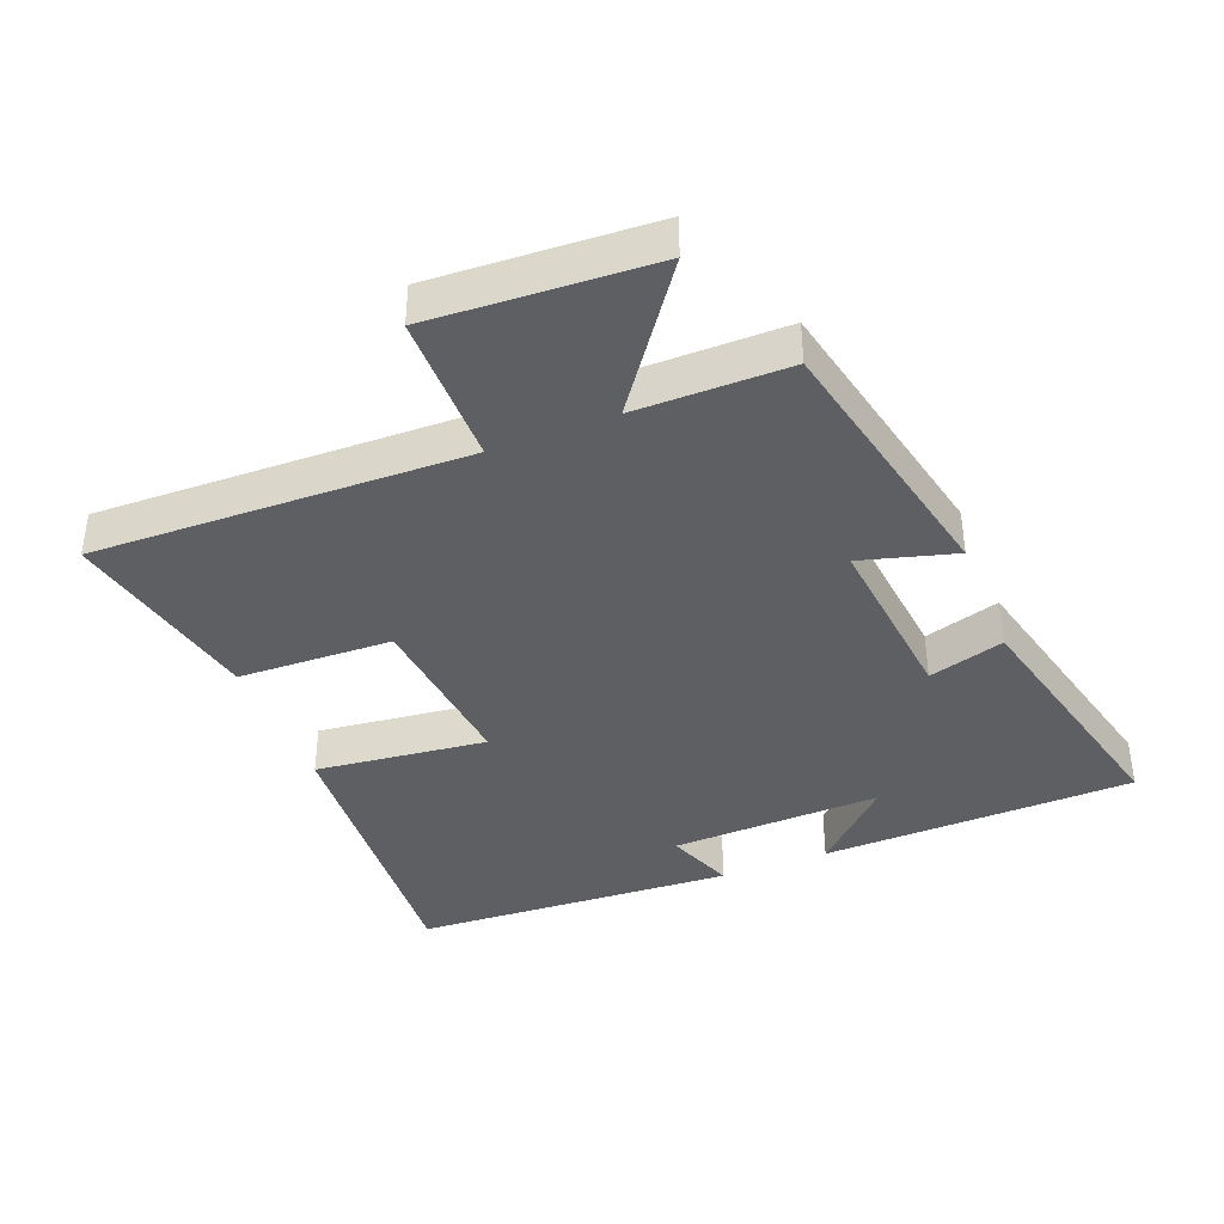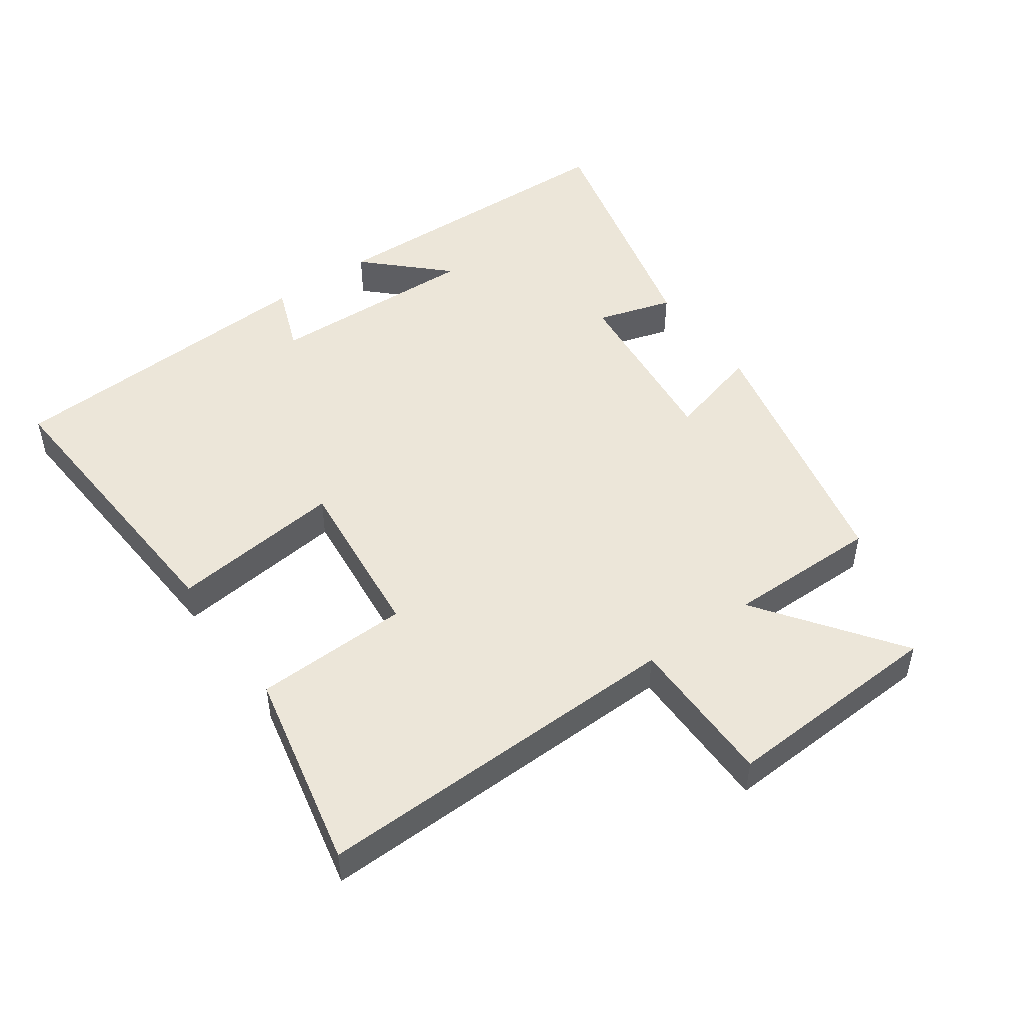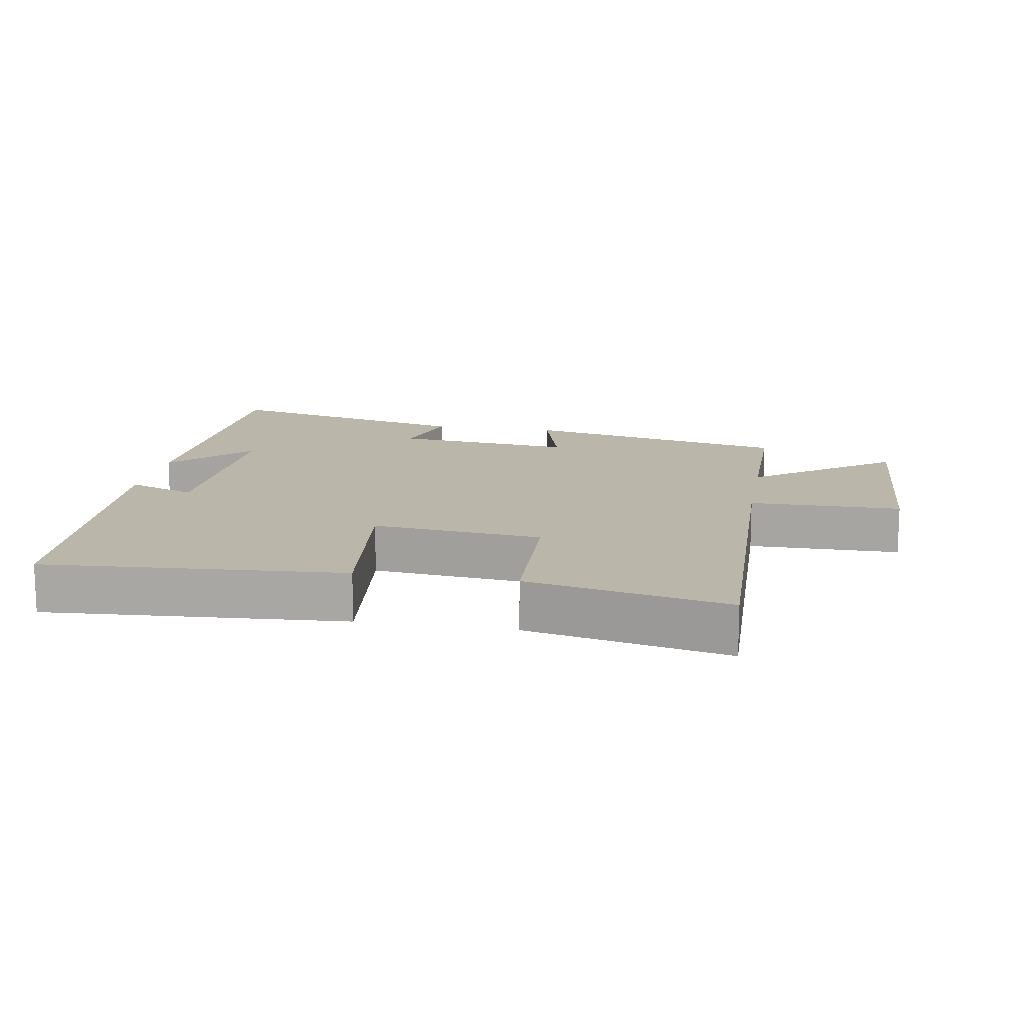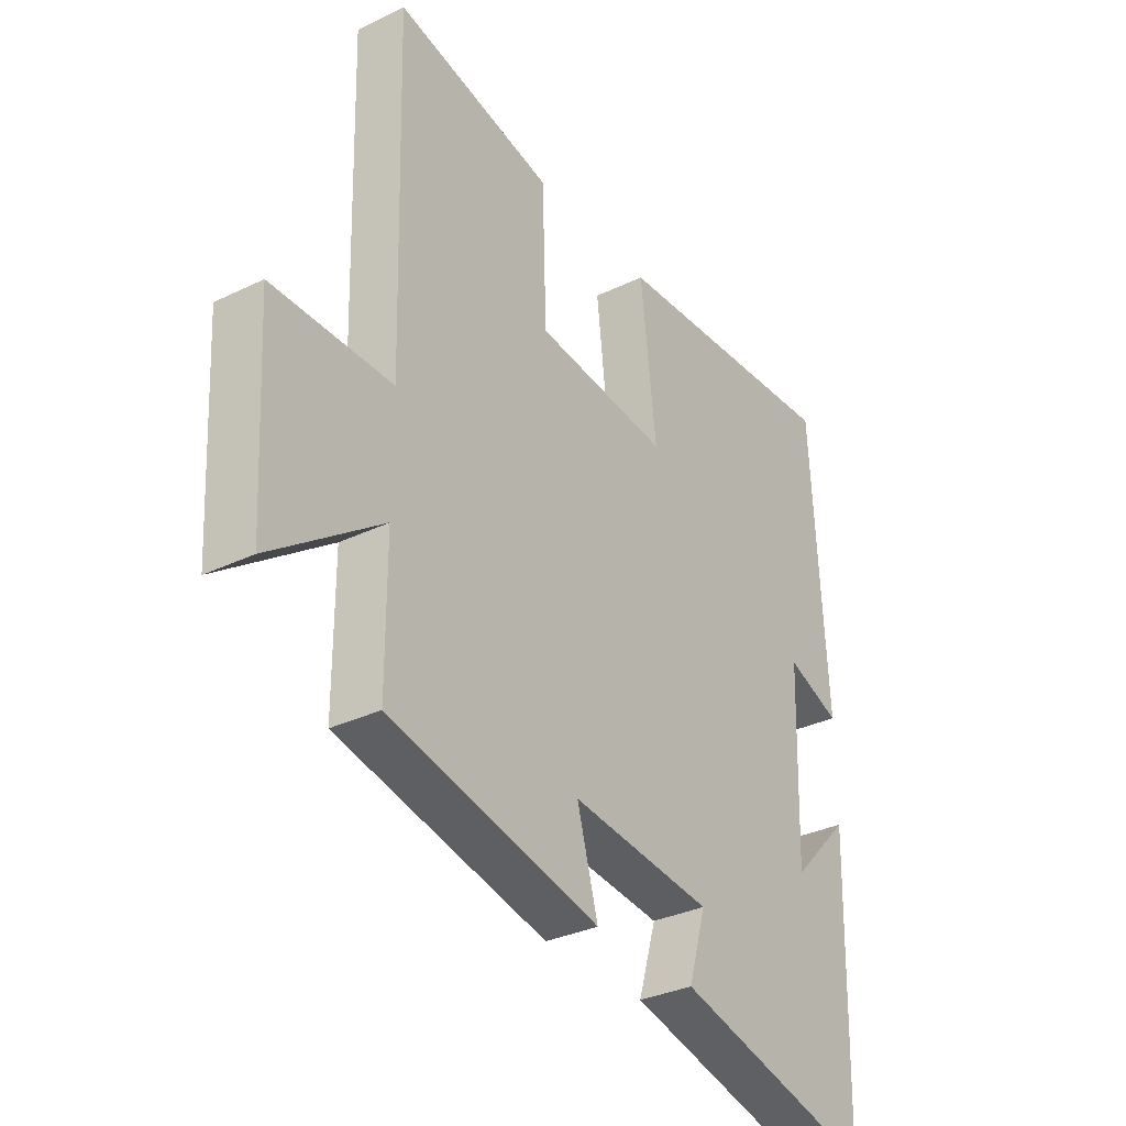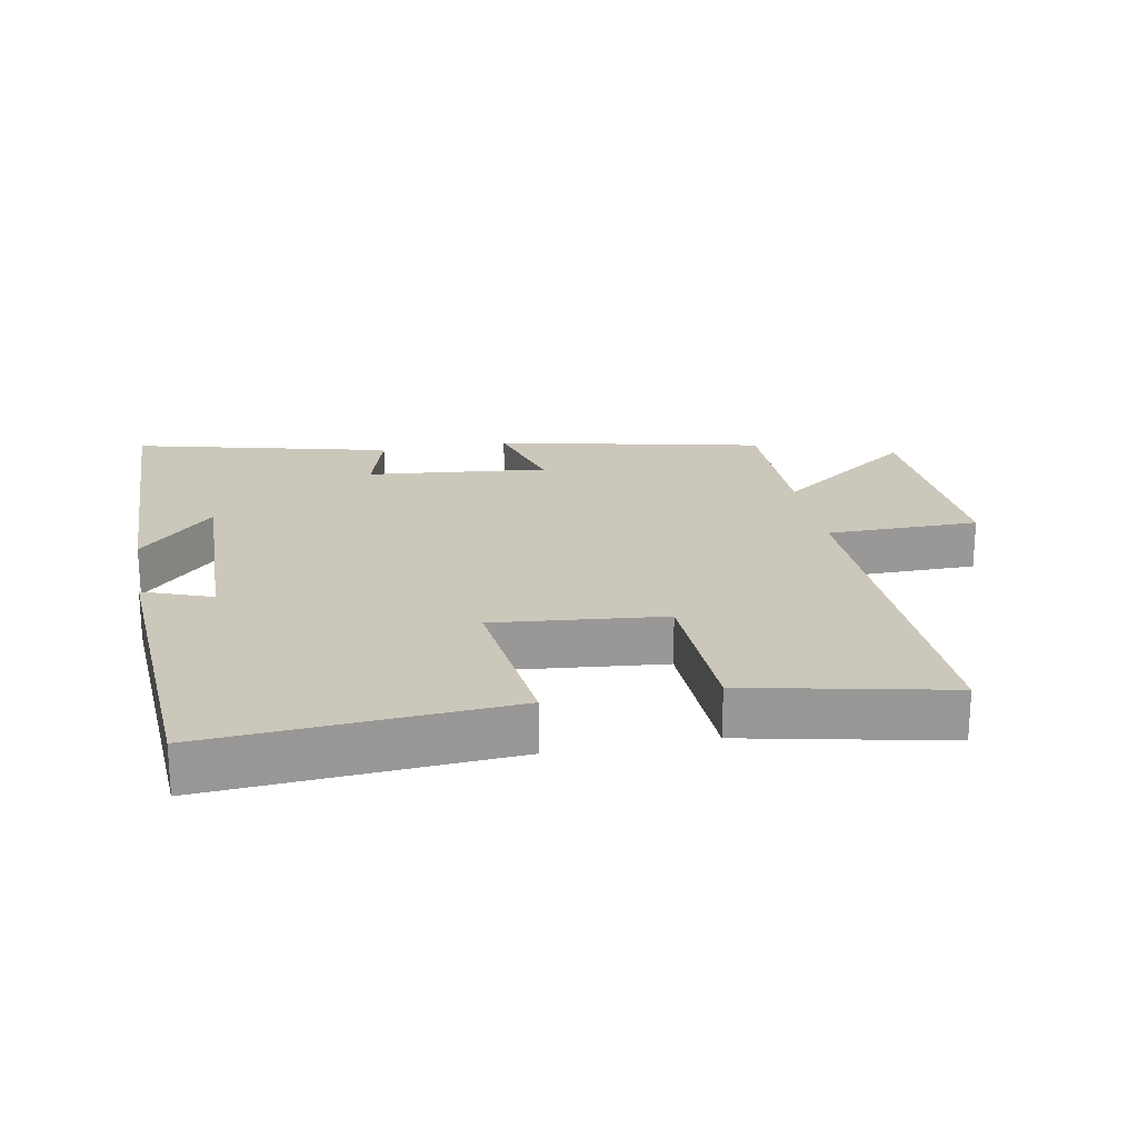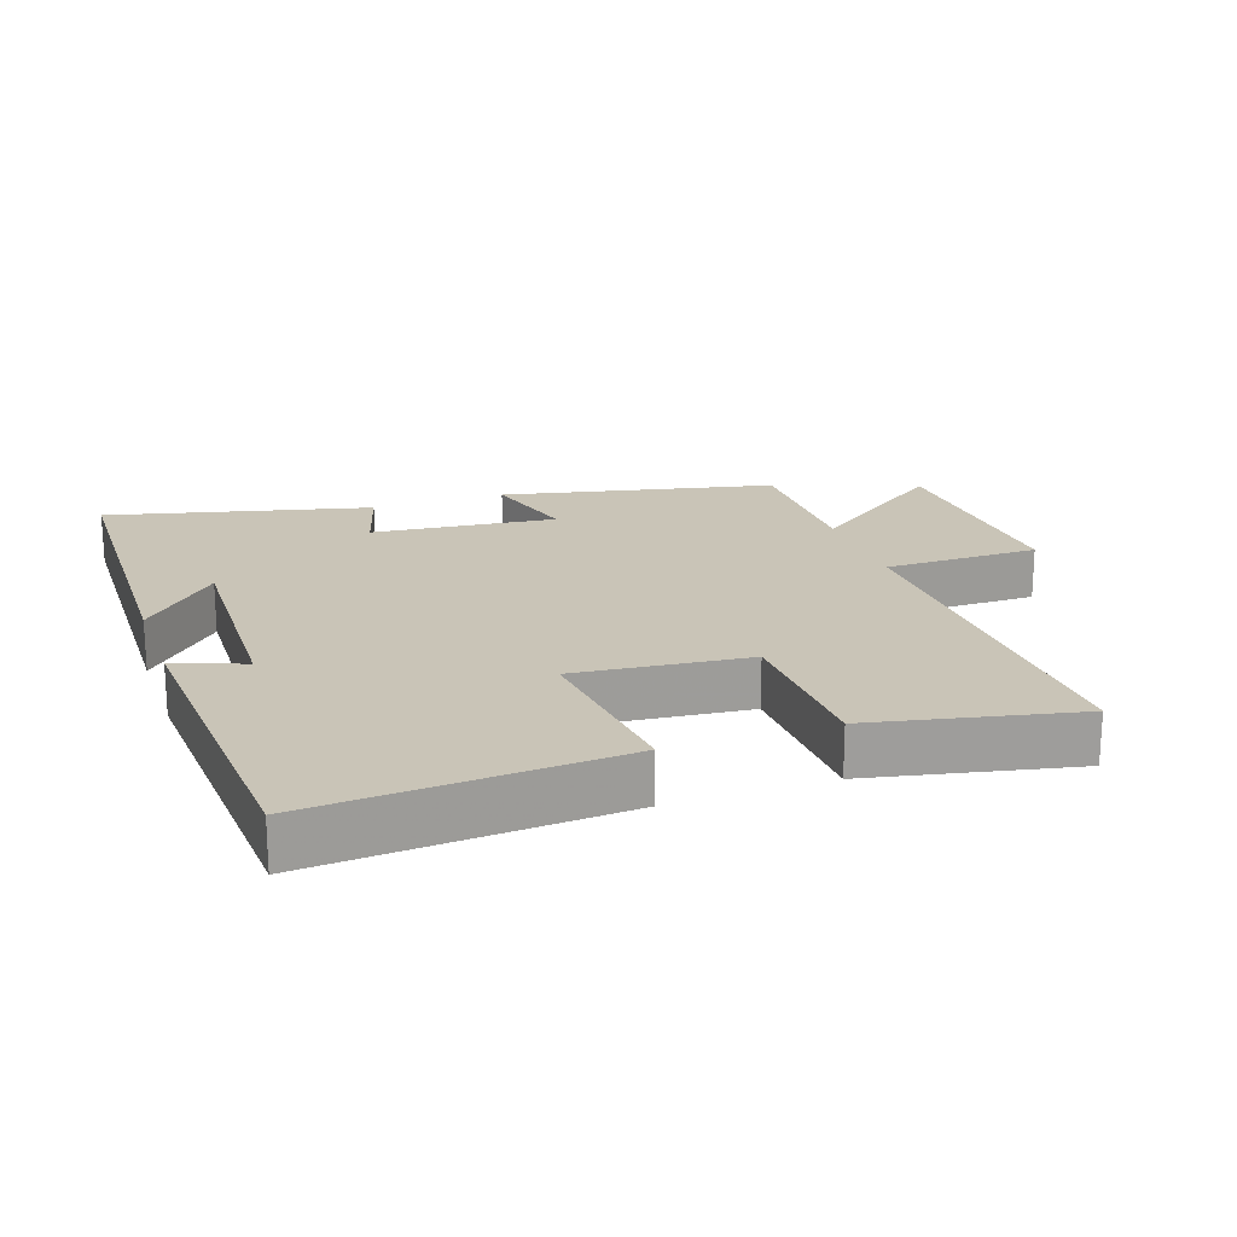
<metadata>
{"format":"obj","ext":"obj","renderer":"f3d","projection":"perspective","resolution":1024,"background":"white","views":[{"elev":-39.5,"azim":111.6,"up":"+Y"},{"elev":49.0,"azim":54.7,"up":"+Y"},{"elev":14.1,"azim":9.7,"up":"+Y"},{"elev":-32.6,"azim":123.9,"up":"+Z"},{"elev":21.7,"azim":-10.7,"up":"+Y"},{"elev":19.9,"azim":-19.2,"up":"+Y"}]}
</metadata>
<code>
v -0.488 0.07 -0.595
v -0.5 0.07 -0.12
v -0.387 0.07 -0.237
v -0.397 0.07 0.083
v -0.5 0.07 0.044
v -0.472 0.07 0.531
v -0.021 0.07 0.5
v -0.051 0.07 0.24
v 0.205 0.07 0.266
v 0.213 0.07 0.5
v 0.515 0.07 0.564
v 0.5 0.07 0.001
v 0.729 0.07 0
v 0.711 0.07 -0.334
v 0.5 0.07 -0.181
v 0.5 0.07 -0.412
v 0.097 0.07 -0.5
v 0.137 0.07 -0.357
v -0.135 0.07 -0.385
v -0.101 0.07 -0.5
v -0.488 0 -0.595
v -0.5 0 -0.12
v -0.387 0 -0.237
v -0.397 0 0.083
v -0.5 0 0.044
v -0.472 0 0.531
v -0.021 0 0.5
v -0.051 0 0.24
v 0.205 0 0.266
v 0.213 0 0.5
v 0.515 0 0.564
v 0.5 0 0.001
v 0.729 0 0
v 0.711 0 -0.334
v 0.5 0 -0.181
v 0.5 0 -0.412
v 0.097 0 -0.5
v 0.137 0 -0.357
v -0.135 0 -0.385
v -0.101 0 -0.5
f 19 20 1
f 15 16 17 18
f 15 18 19
f 12 13 14 15
f 12 15 19
f 9 10 11 12
f 8 9 12 19
f 4 5 6 7
f 3 4 7 8
f 1 2 3
f 1 3 8 19
f 21 40 39
f 38 37 36 35
f 39 38 35
f 35 34 33 32
f 39 35 32
f 32 31 30 29
f 39 32 29 28
f 27 26 25 24
f 28 27 24 23
f 23 22 21
f 39 28 23 21
f 1 21 22 2
f 2 22 23 3
f 3 23 24 4
f 4 24 25 5
f 5 25 26 6
f 6 26 27 7
f 7 27 28 8
f 8 28 29 9
f 9 29 30 10
f 10 30 31 11
f 11 31 32 12
f 12 32 33 13
f 13 33 34 14
f 14 34 35 15
f 15 35 36 16
f 16 36 37 17
f 17 37 38 18
f 18 38 39 19
f 19 39 40 20
f 20 40 21 1

</code>
